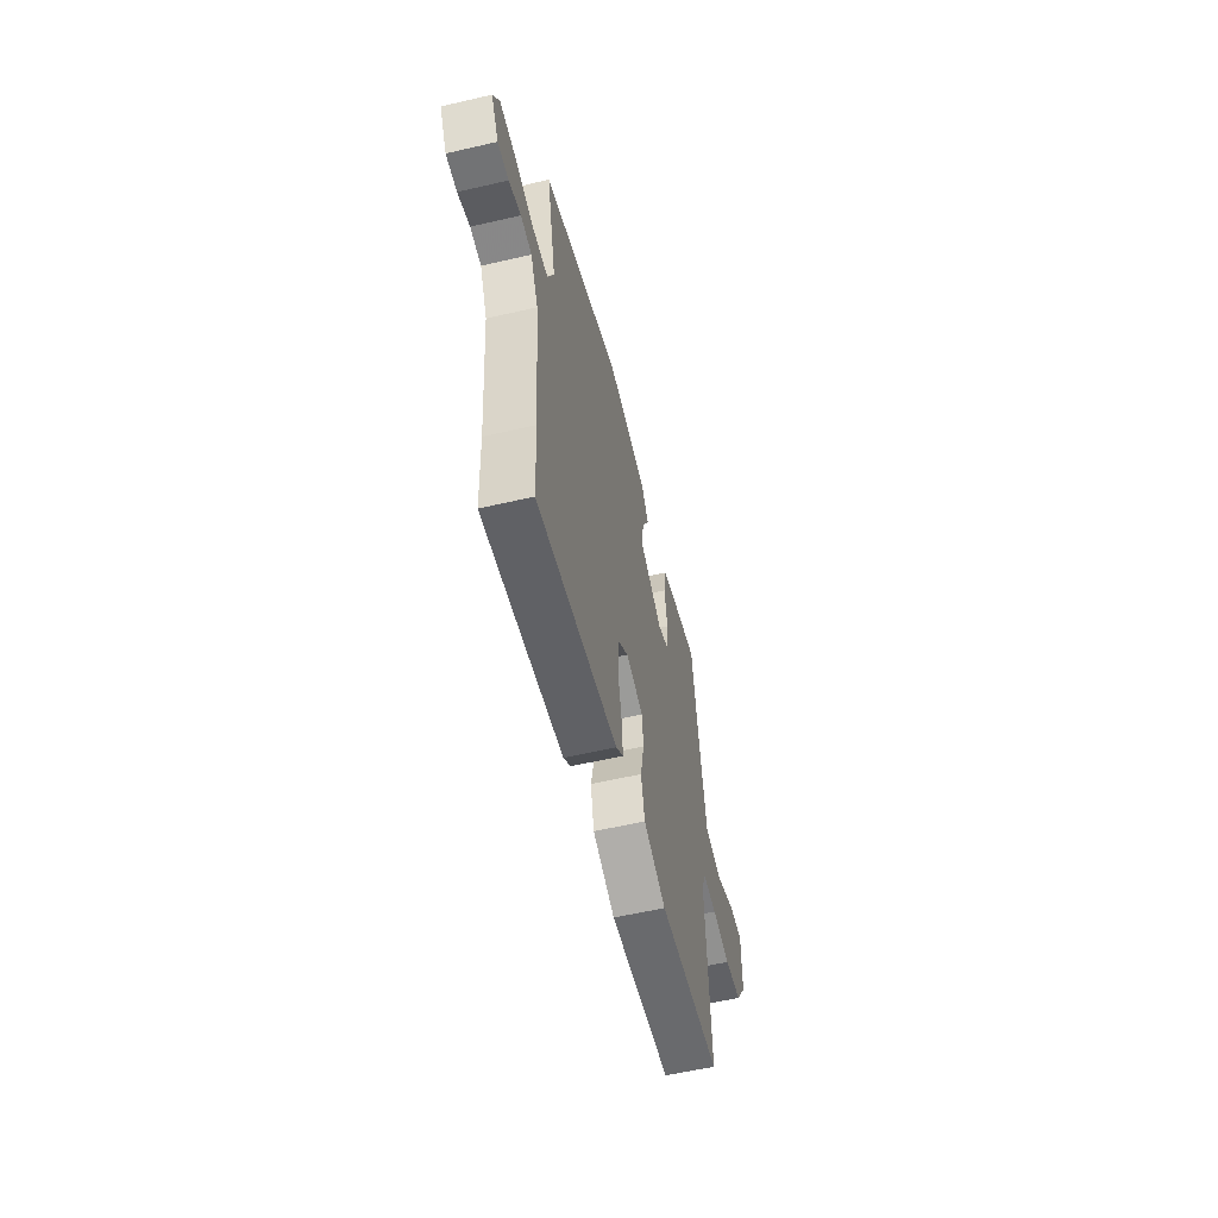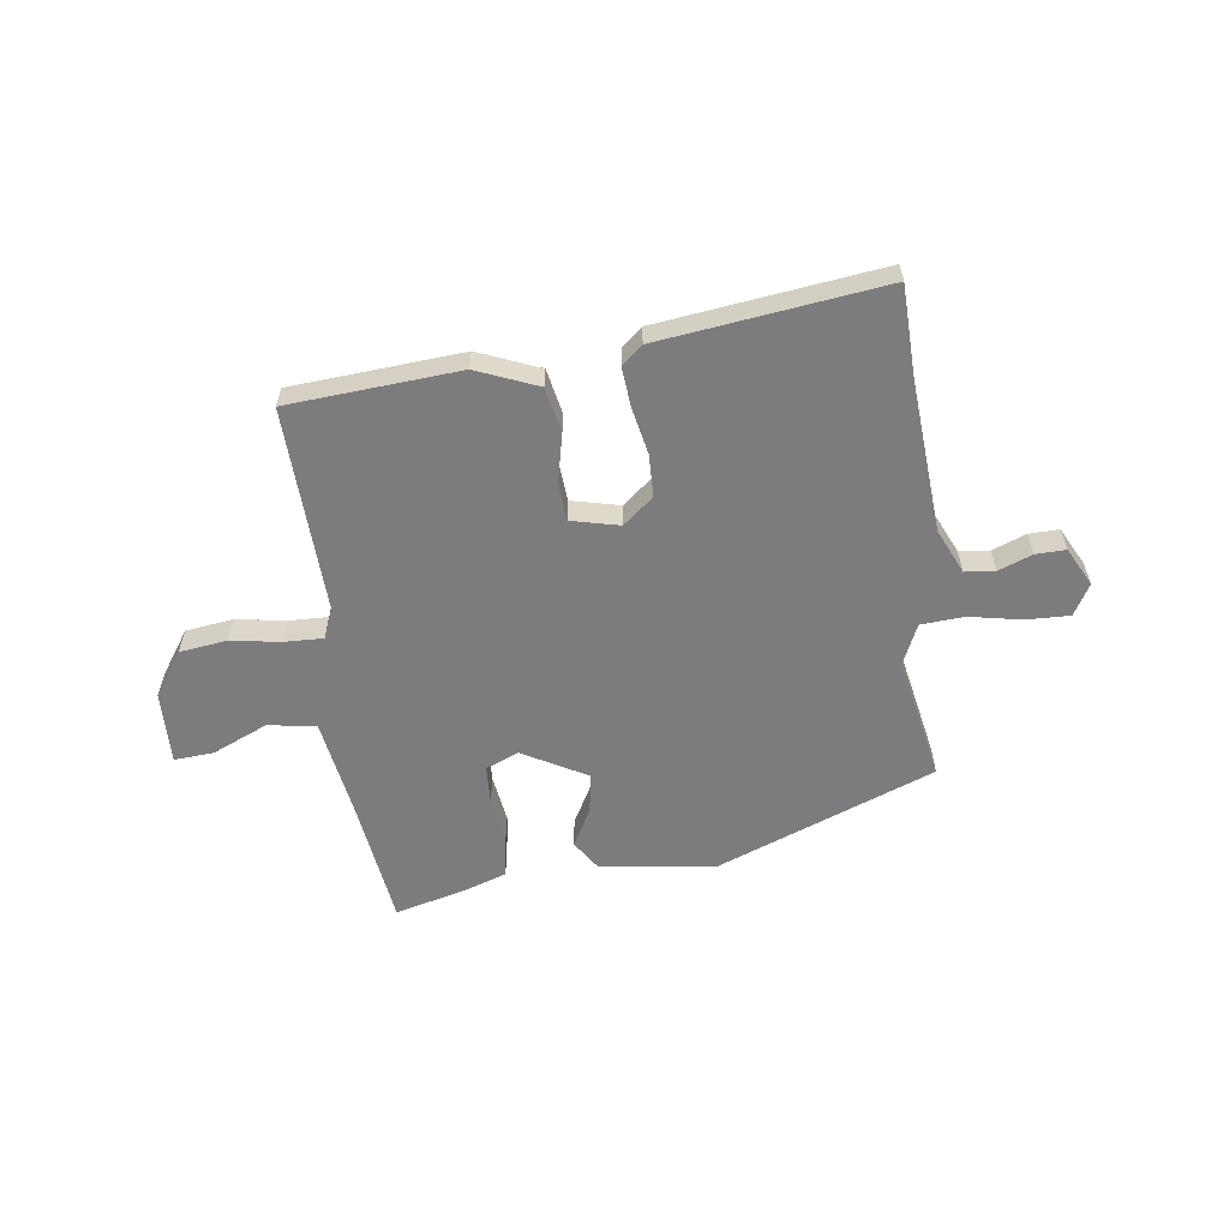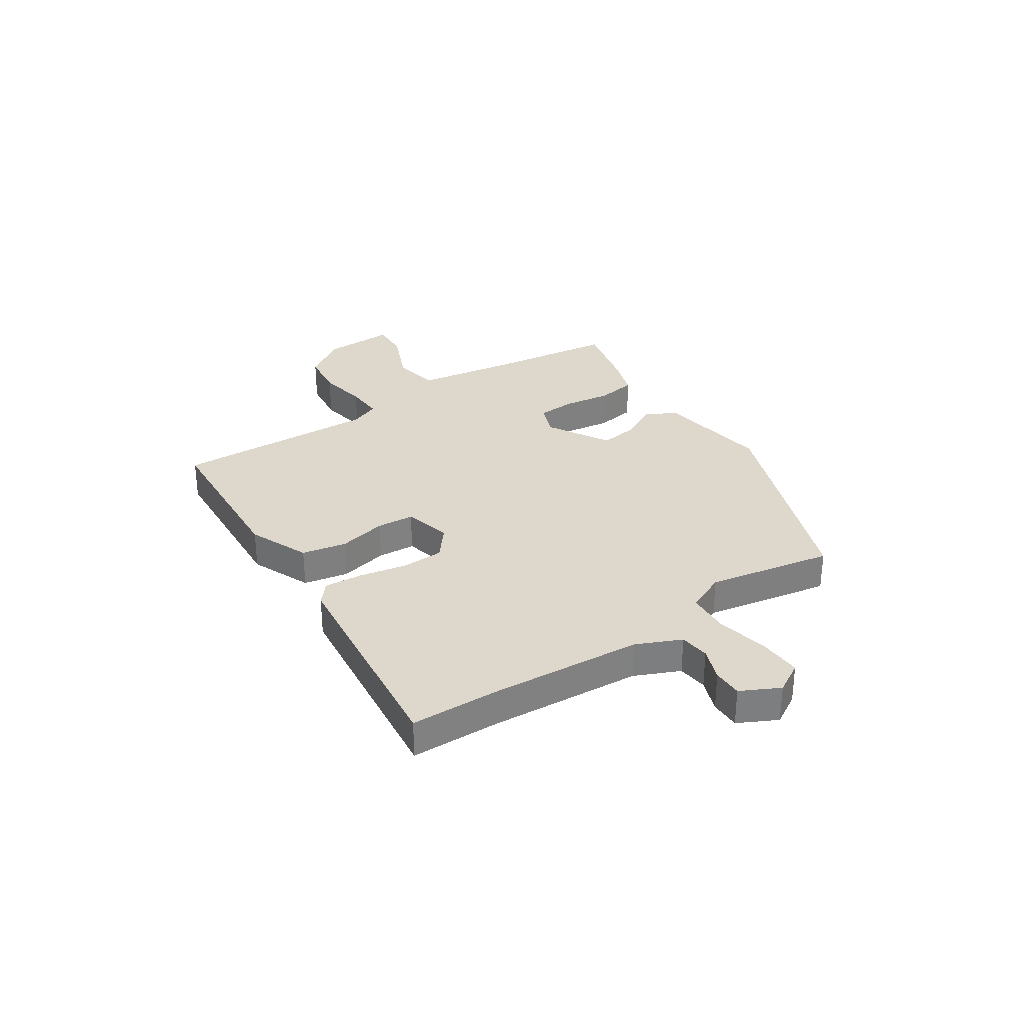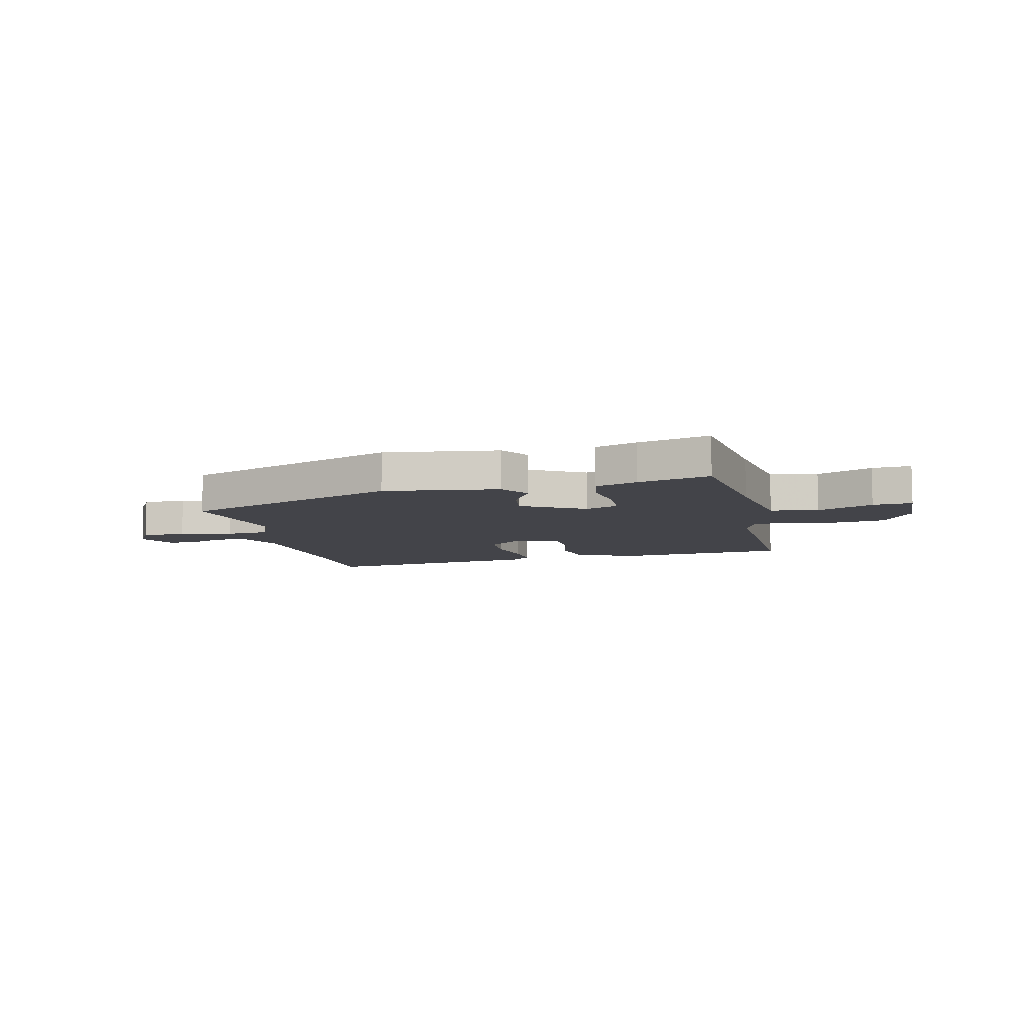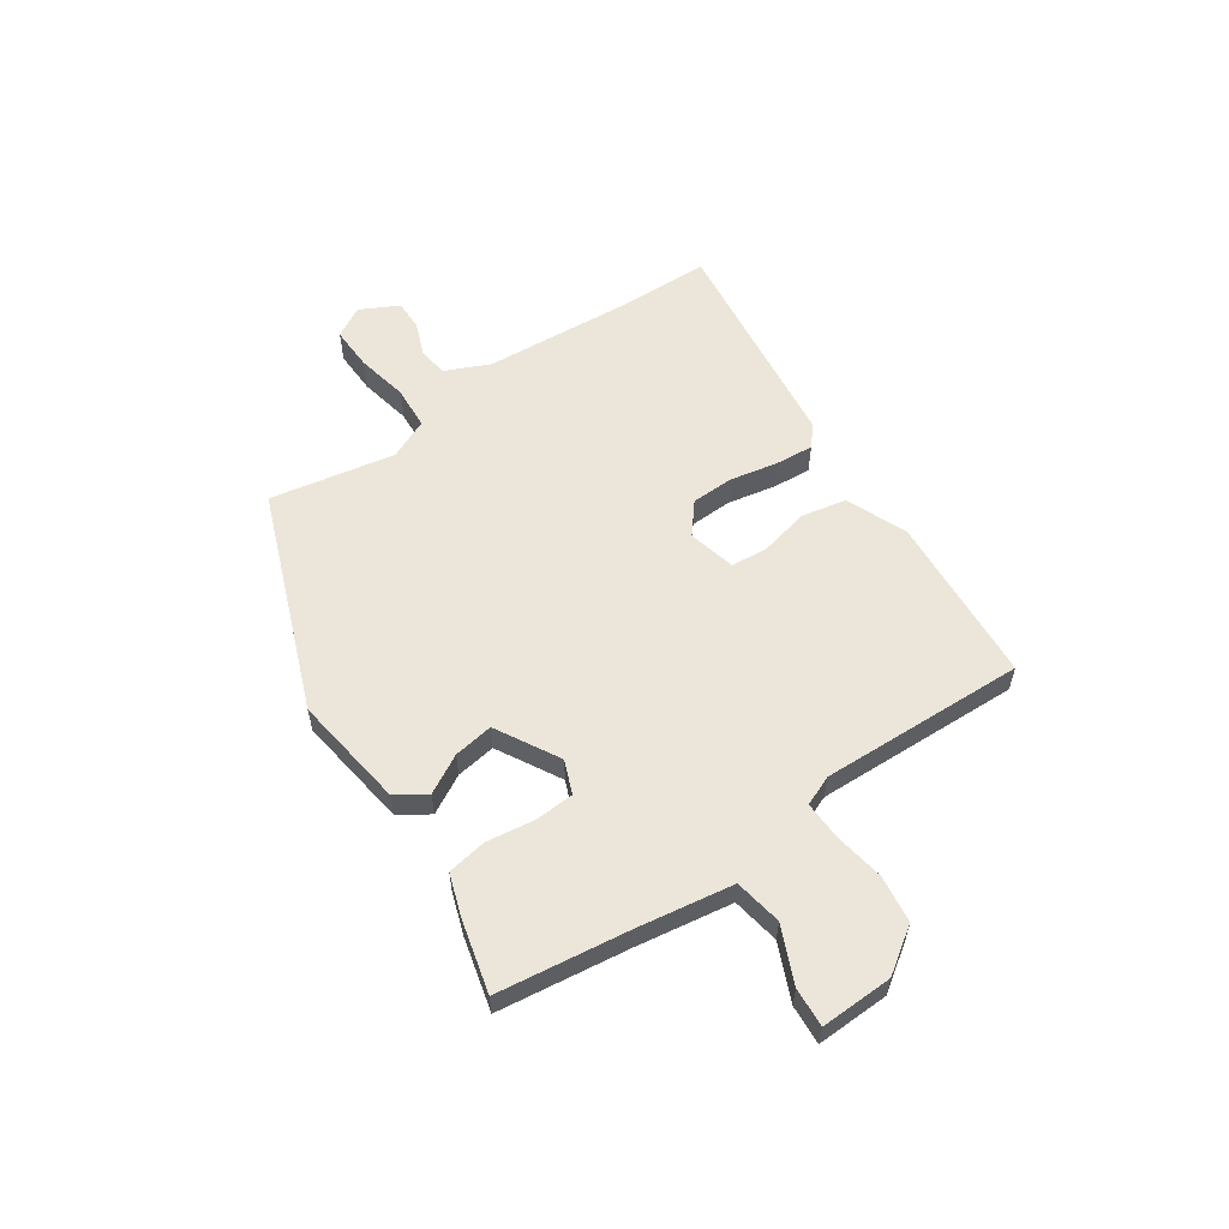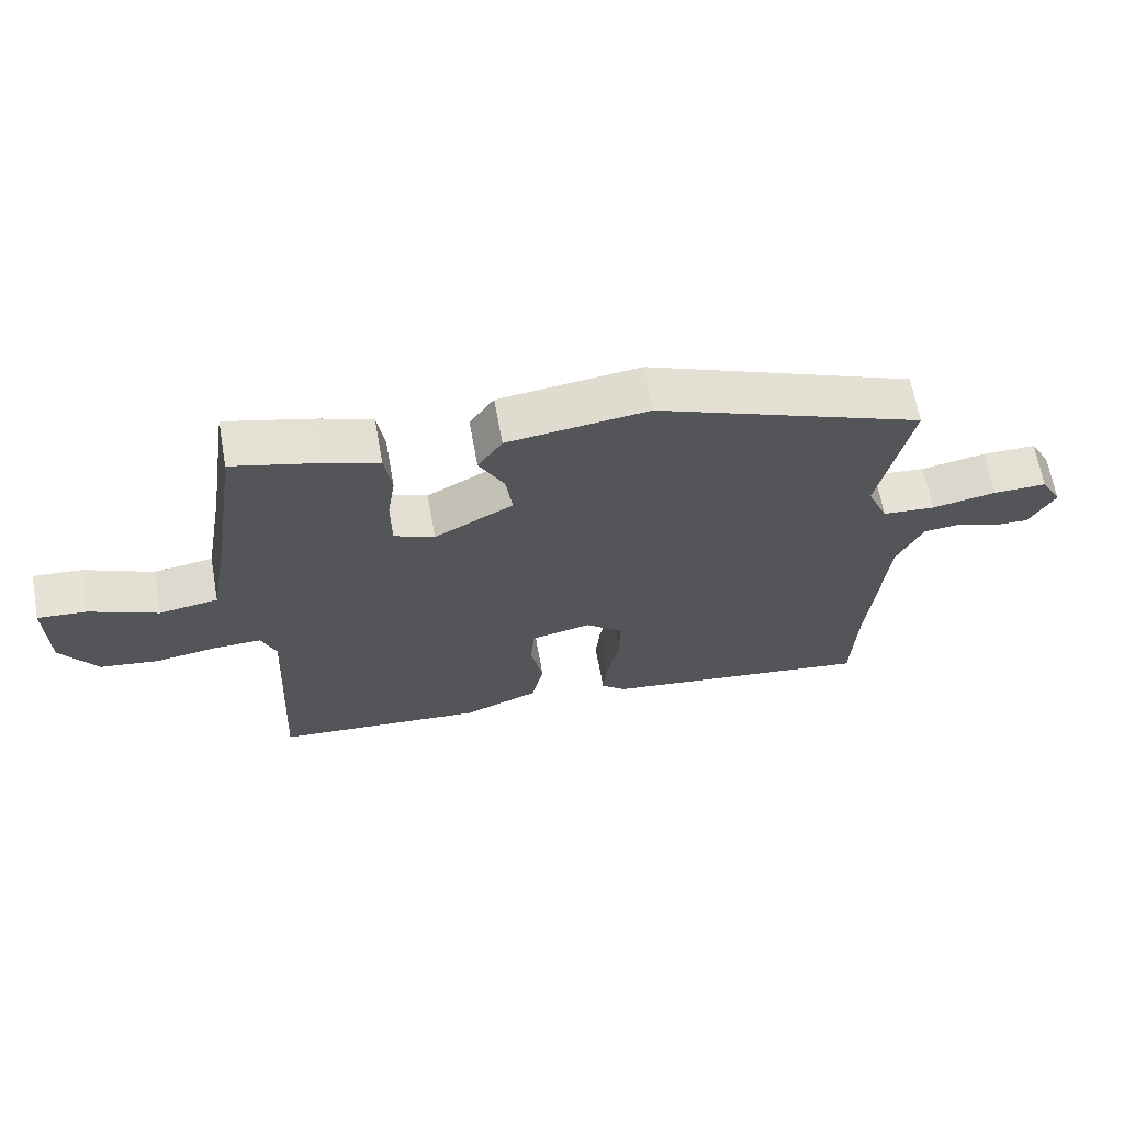
<metadata>
{"format":"obj","ext":"obj","renderer":"f3d","projection":"perspective","resolution":1024,"background":"white","views":[{"elev":-57.8,"azim":-76.5,"up":"+Z"},{"elev":-58.9,"azim":-173.2,"up":"+Y"},{"elev":31.1,"azim":-124.9,"up":"+Y"},{"elev":-8.4,"azim":12.3,"up":"+Y"},{"elev":57.5,"azim":54.7,"up":"+Y"},{"elev":65.3,"azim":169.8,"up":"+Z"}]}
</metadata>
<code>
v -0.497 0.07 -0.56
v -0.504 0.07 -0.394
v -0.529 0.07 -0.111
v -0.568 0.07 -0.028
v -0.624 0.07 -0.023
v -0.686 0.07 -0.048
v -0.742 0.07 -0.05
v -0.78 0.07 0.021
v -0.748 0.07 0.079
v -0.667 0.07 0.078
v -0.569 0.07 0.06
v -0.489 0.07 0.067
v -0.457 0.07 0.142
v -0.505 0.07 0.374
v -0.1 0.07 0.538
v 0.113 0.07 0.512
v 0.15 0.07 0.457
v 0.112 0.07 0.385
v 0.102 0.07 0.311
v 0.221 0.07 0.247
v 0.282 0.07 0.273
v 0.285 0.07 0.346
v 0.271 0.07 0.435
v 0.282 0.07 0.509
v 0.36 0.07 0.537
v 0.493 0.07 0.573
v 0.529 0.07 0.33
v 0.56 0.07 0.151
v 0.649 0.07 0.137
v 0.752 0.07 0.184
v 0.825 0.07 0.19
v 0.823 0.07 0.055
v 0.768 0.07 -0.028
v 0.68 0.07 -0.041
v 0.587 0.07 -0.027
v 0.515 0.07 -0.026
v 0.493 0.07 -0.082
v 0.512 0.07 -0.464
v 0.195 0.07 -0.492
v 0.081 0.07 -0.447
v 0.063 0.07 -0.364
v 0.082 0.07 -0.273
v 0.076 0.07 -0.203
v -0.014 0.07 -0.183
v -0.07 0.07 -0.23
v -0.071 0.07 -0.309
v -0.052 0.07 -0.397
v -0.045 0.07 -0.469
v -0.083 0.07 -0.502
v -0.497 0 -0.56
v -0.504 0 -0.394
v -0.529 0 -0.111
v -0.568 0 -0.028
v -0.624 0 -0.023
v -0.686 0 -0.048
v -0.742 0 -0.05
v -0.78 0 0.021
v -0.748 0 0.079
v -0.667 0 0.078
v -0.569 0 0.06
v -0.489 0 0.067
v -0.457 0 0.142
v -0.505 0 0.374
v -0.1 0 0.538
v 0.113 0 0.512
v 0.15 0 0.457
v 0.112 0 0.385
v 0.102 0 0.311
v 0.221 0 0.247
v 0.282 0 0.273
v 0.285 0 0.346
v 0.271 0 0.435
v 0.282 0 0.509
v 0.36 0 0.537
v 0.493 0 0.573
v 0.529 0 0.33
v 0.56 0 0.151
v 0.649 0 0.137
v 0.752 0 0.184
v 0.825 0 0.19
v 0.823 0 0.055
v 0.768 0 -0.028
v 0.68 0 -0.041
v 0.587 0 -0.027
v 0.515 0 -0.026
v 0.493 0 -0.082
v 0.512 0 -0.464
v 0.195 0 -0.492
v 0.081 0 -0.447
v 0.063 0 -0.364
v 0.082 0 -0.273
v 0.076 0 -0.203
v -0.014 0 -0.183
v -0.07 0 -0.23
v -0.071 0 -0.309
v -0.052 0 -0.397
v -0.045 0 -0.469
v -0.083 0 -0.502
f 46 47 48 49
f 45 46 49 1
f 44 45 1 2
f 39 40 41 42
f 37 38 39 42
f 36 37 42 43
f 32 33 34 35
f 32 35 36
f 29 30 31 32
f 28 29 32 36
f 27 28 36 43
f 22 23 24 25
f 21 22 25 26
f 15 16 17 18
f 13 14 15 18
f 12 13 18 19
f 8 9 10 11
f 8 11 12
f 5 6 7 8
f 4 5 8 12
f 3 4 12 19
f 44 2 3 19
f 21 26 27 43
f 20 21 43 44
f 19 20 44
f 98 97 96 95
f 50 98 95 94
f 51 50 94 93
f 91 90 89 88
f 91 88 87 86
f 92 91 86 85
f 84 83 82 81
f 85 84 81
f 81 80 79 78
f 85 81 78 77
f 92 85 77 76
f 74 73 72 71
f 75 74 71 70
f 67 66 65 64
f 67 64 63 62
f 68 67 62 61
f 60 59 58 57
f 61 60 57
f 57 56 55 54
f 61 57 54 53
f 68 61 53 52
f 68 52 51 93
f 92 76 75 70
f 93 92 70 69
f 93 69 68
f 1 50 51 2
f 2 51 52 3
f 3 52 53 4
f 4 53 54 5
f 5 54 55 6
f 6 55 56 7
f 7 56 57 8
f 8 57 58 9
f 9 58 59 10
f 10 59 60 11
f 11 60 61 12
f 12 61 62 13
f 13 62 63 14
f 14 63 64 15
f 15 64 65 16
f 16 65 66 17
f 17 66 67 18
f 18 67 68 19
f 19 68 69 20
f 20 69 70 21
f 21 70 71 22
f 22 71 72 23
f 23 72 73 24
f 24 73 74 25
f 25 74 75 26
f 26 75 76 27
f 27 76 77 28
f 28 77 78 29
f 29 78 79 30
f 30 79 80 31
f 31 80 81 32
f 32 81 82 33
f 33 82 83 34
f 34 83 84 35
f 35 84 85 36
f 36 85 86 37
f 37 86 87 38
f 38 87 88 39
f 39 88 89 40
f 40 89 90 41
f 41 90 91 42
f 42 91 92 43
f 43 92 93 44
f 44 93 94 45
f 45 94 95 46
f 46 95 96 47
f 47 96 97 48
f 48 97 98 49
f 49 98 50 1

</code>
